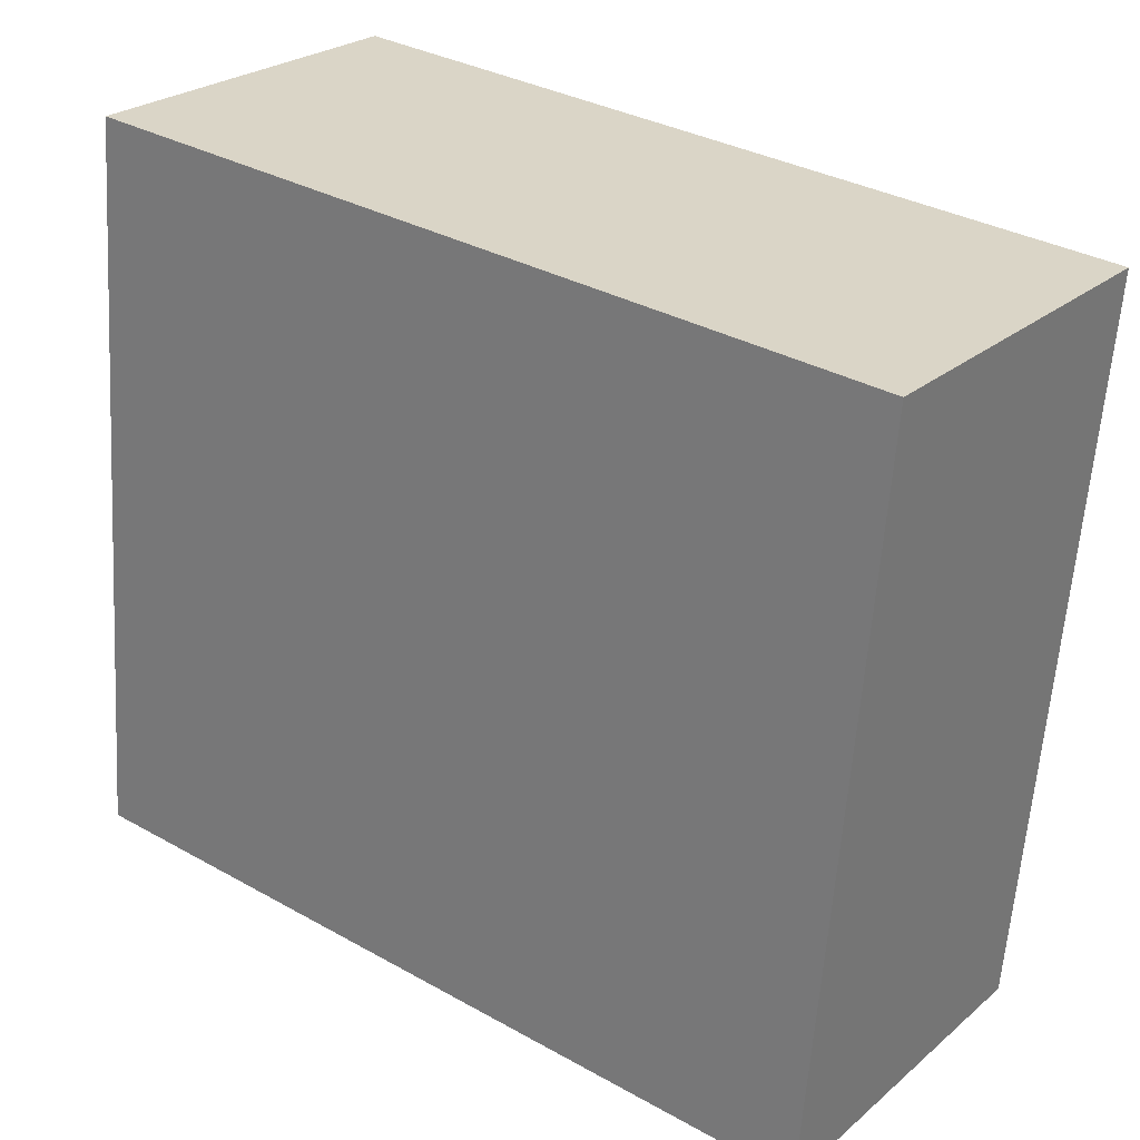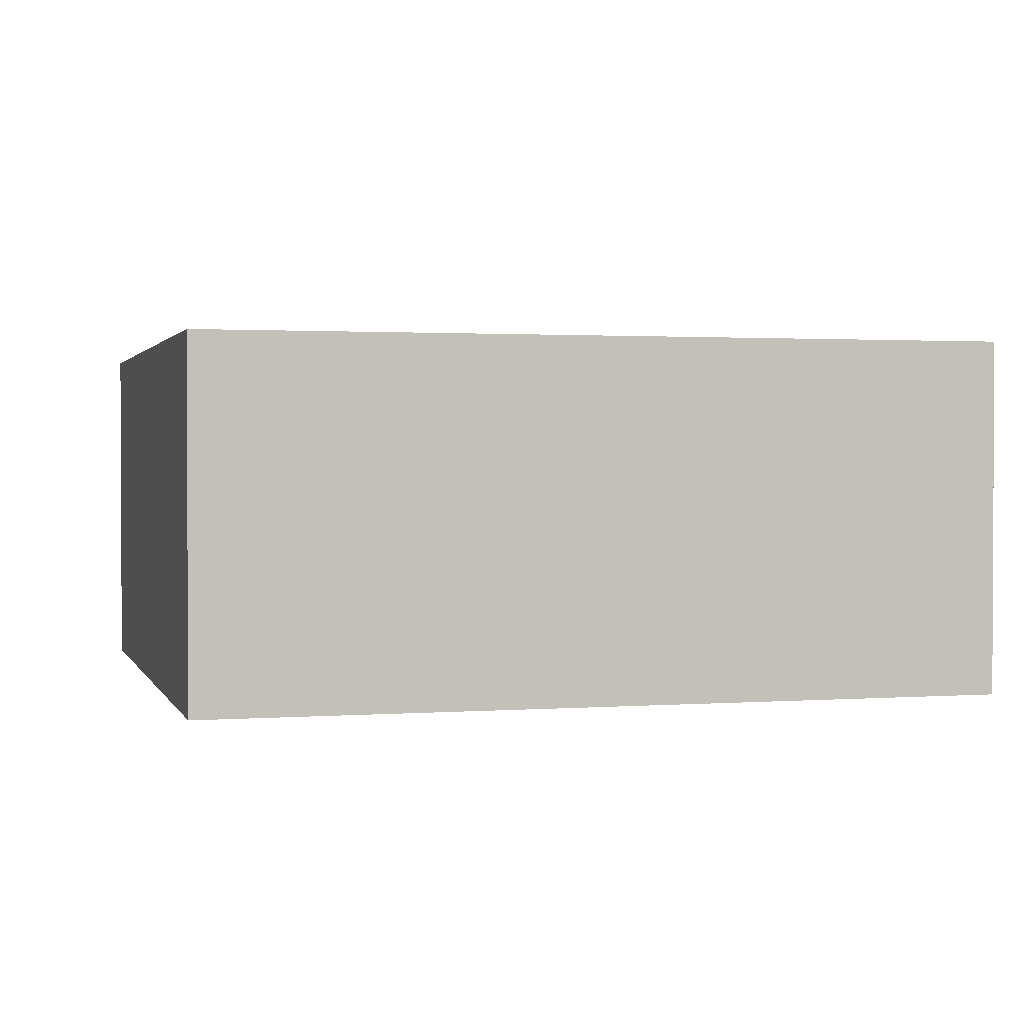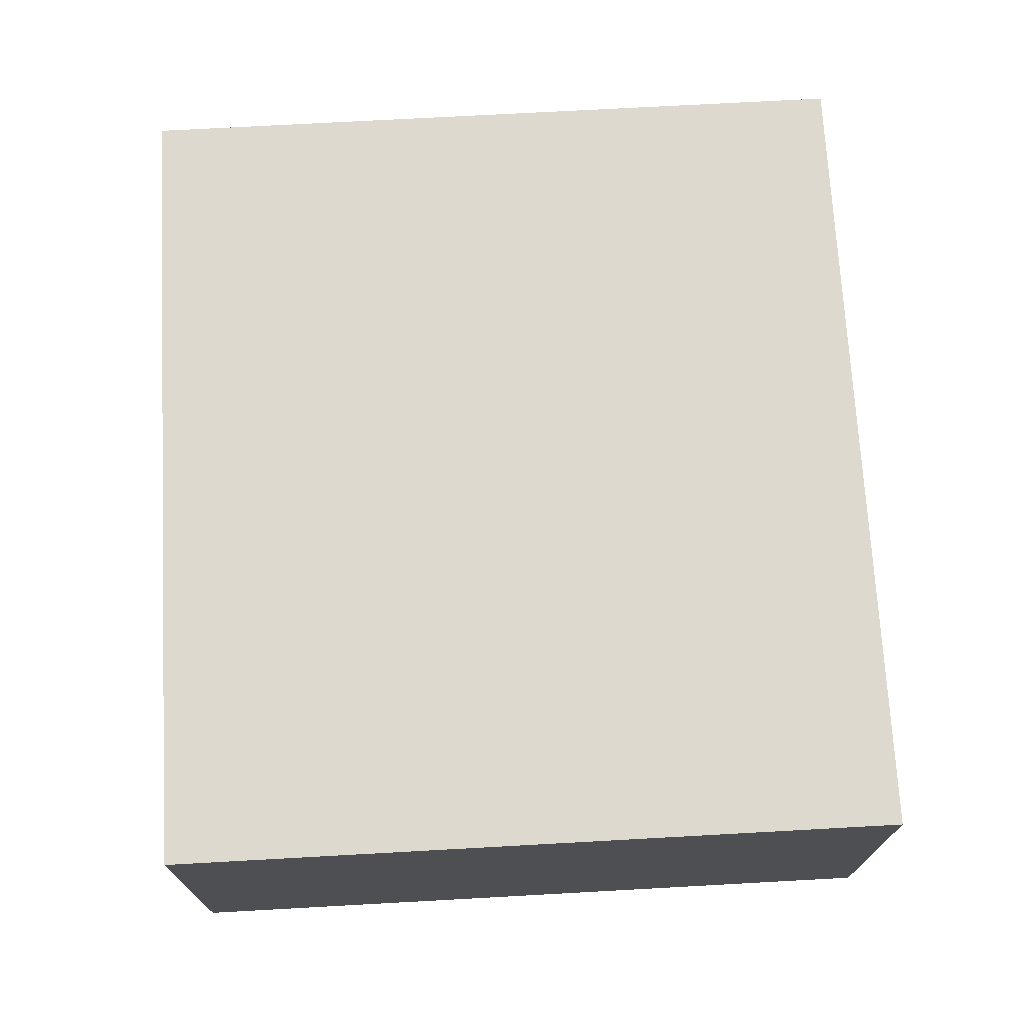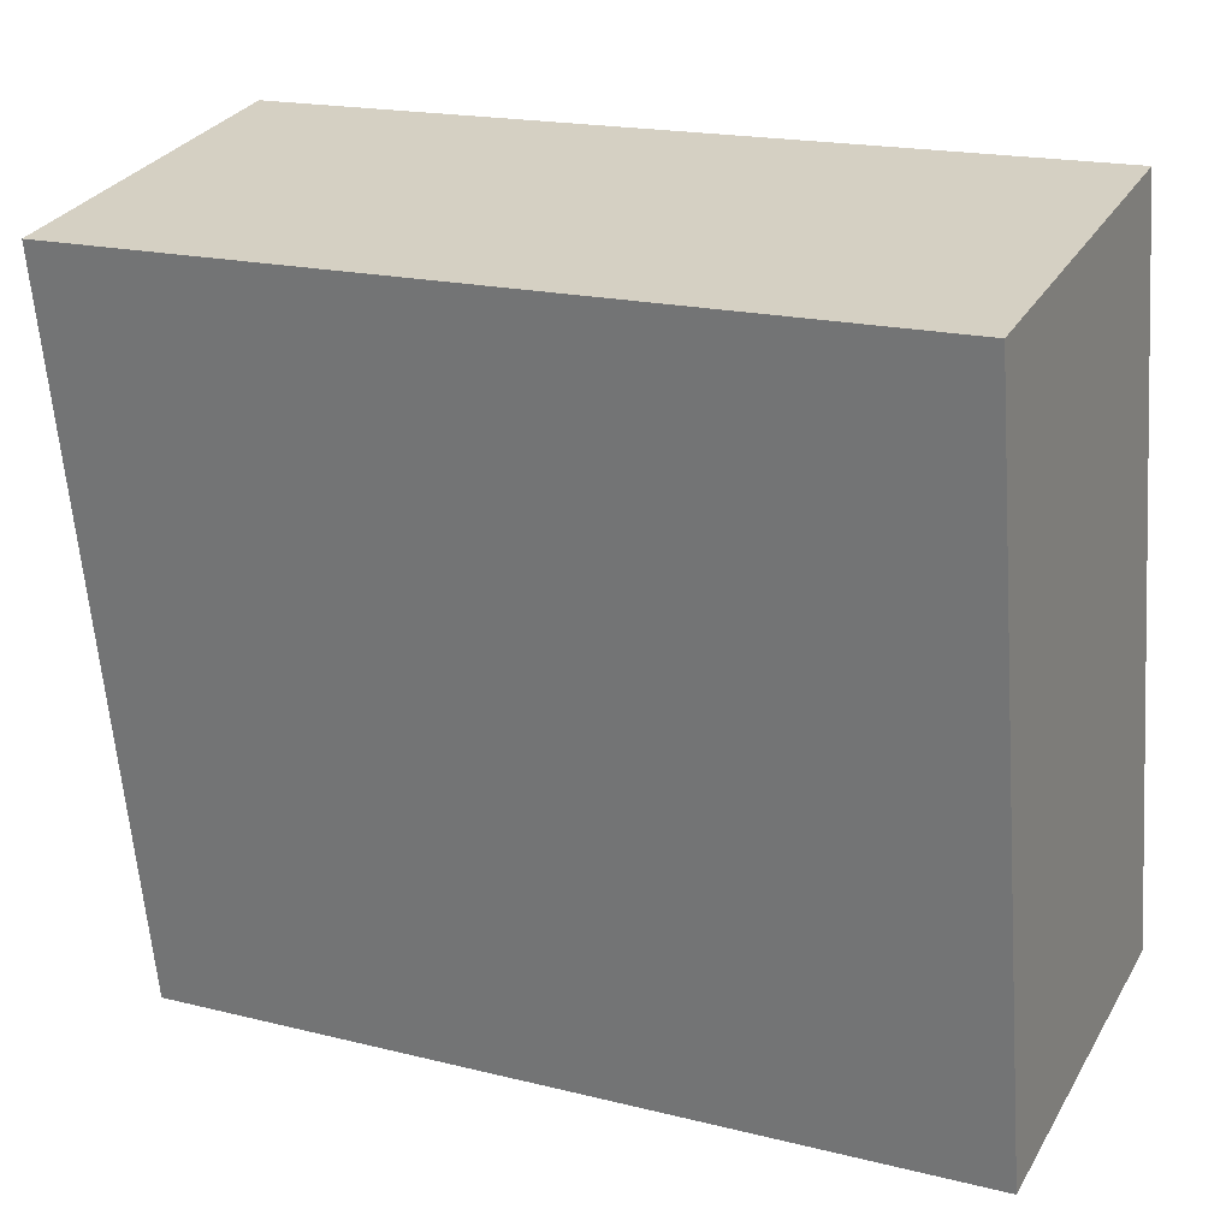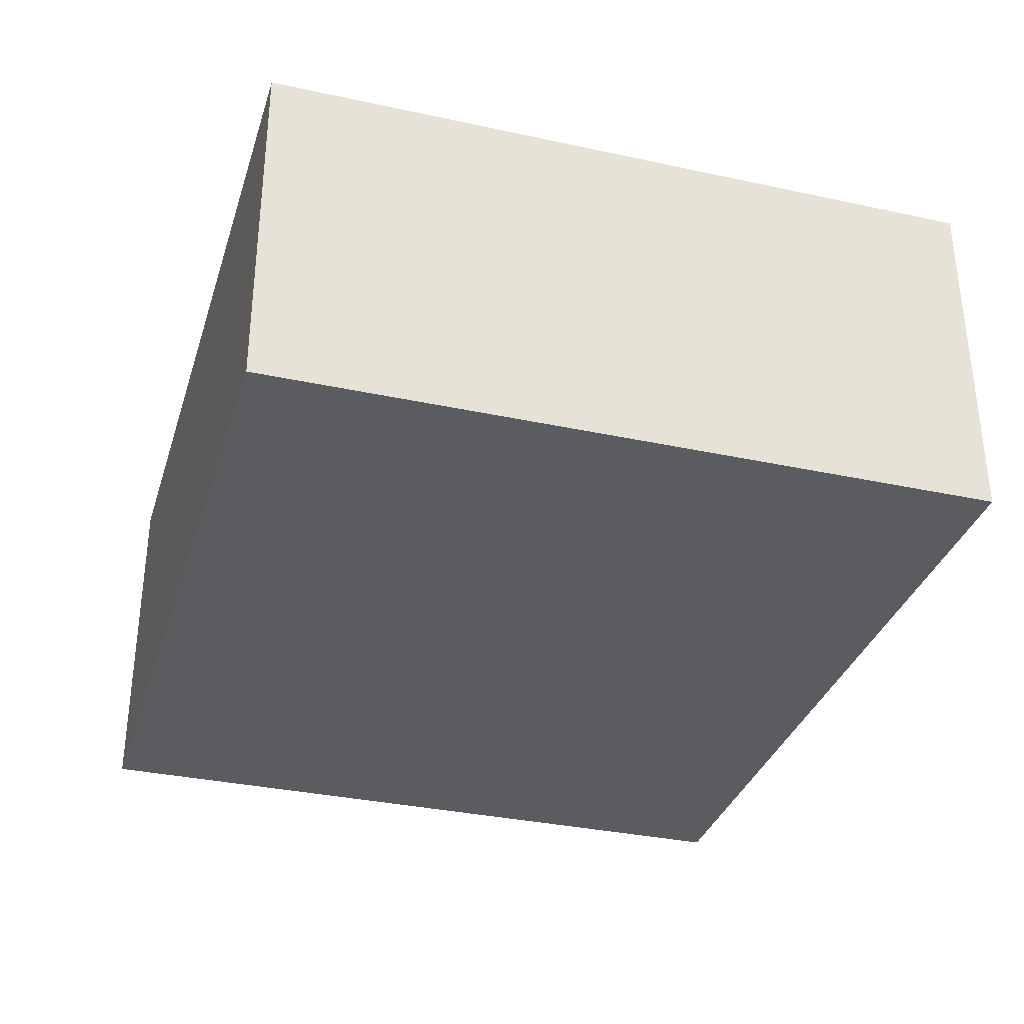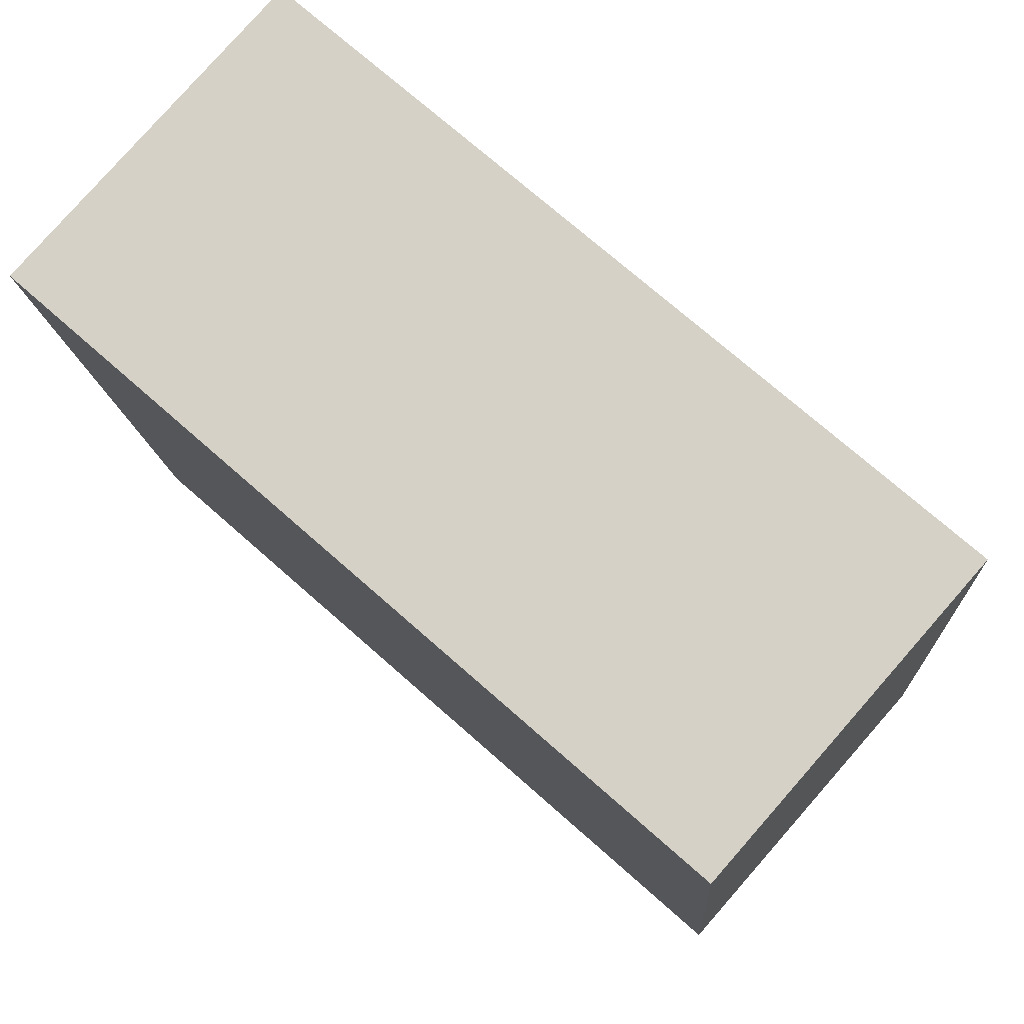
<metadata>
{"format":"obj","ext":"obj","renderer":"f3d","projection":"perspective","resolution":1024,"background":"white","views":[{"elev":25.5,"azim":37.2,"up":"+Z"},{"elev":1.5,"azim":169.7,"up":"+Y"},{"elev":71.8,"azim":91.7,"up":"+Y"},{"elev":29.8,"azim":-154.8,"up":"+Z"},{"elev":-33.7,"azim":-101.6,"up":"+Y"},{"elev":79.8,"azim":-138.7,"up":"+Z"}]}
</metadata>
<code>
v  10.06 4.446 -0.8541
v  0.7703 4.446 9.077
v  10.83 4.446 8.223
v  9.486e-05 4.446 -0.0001407
v  0.7702 -5.558e-16 9.077
v  10.06 5.229e-17 -0.854
v  10.83 -5.035e-16 8.223
v  0 0 0
g defaultobject
f 1 2 3
f 2 1 4
f 5 6 7
f 6 5 8
f 7 2 5
f 2 7 3
f 8 2 4
f 2 8 5
f 6 4 1
f 4 6 8
f 6 3 7
f 3 6 1

</code>
